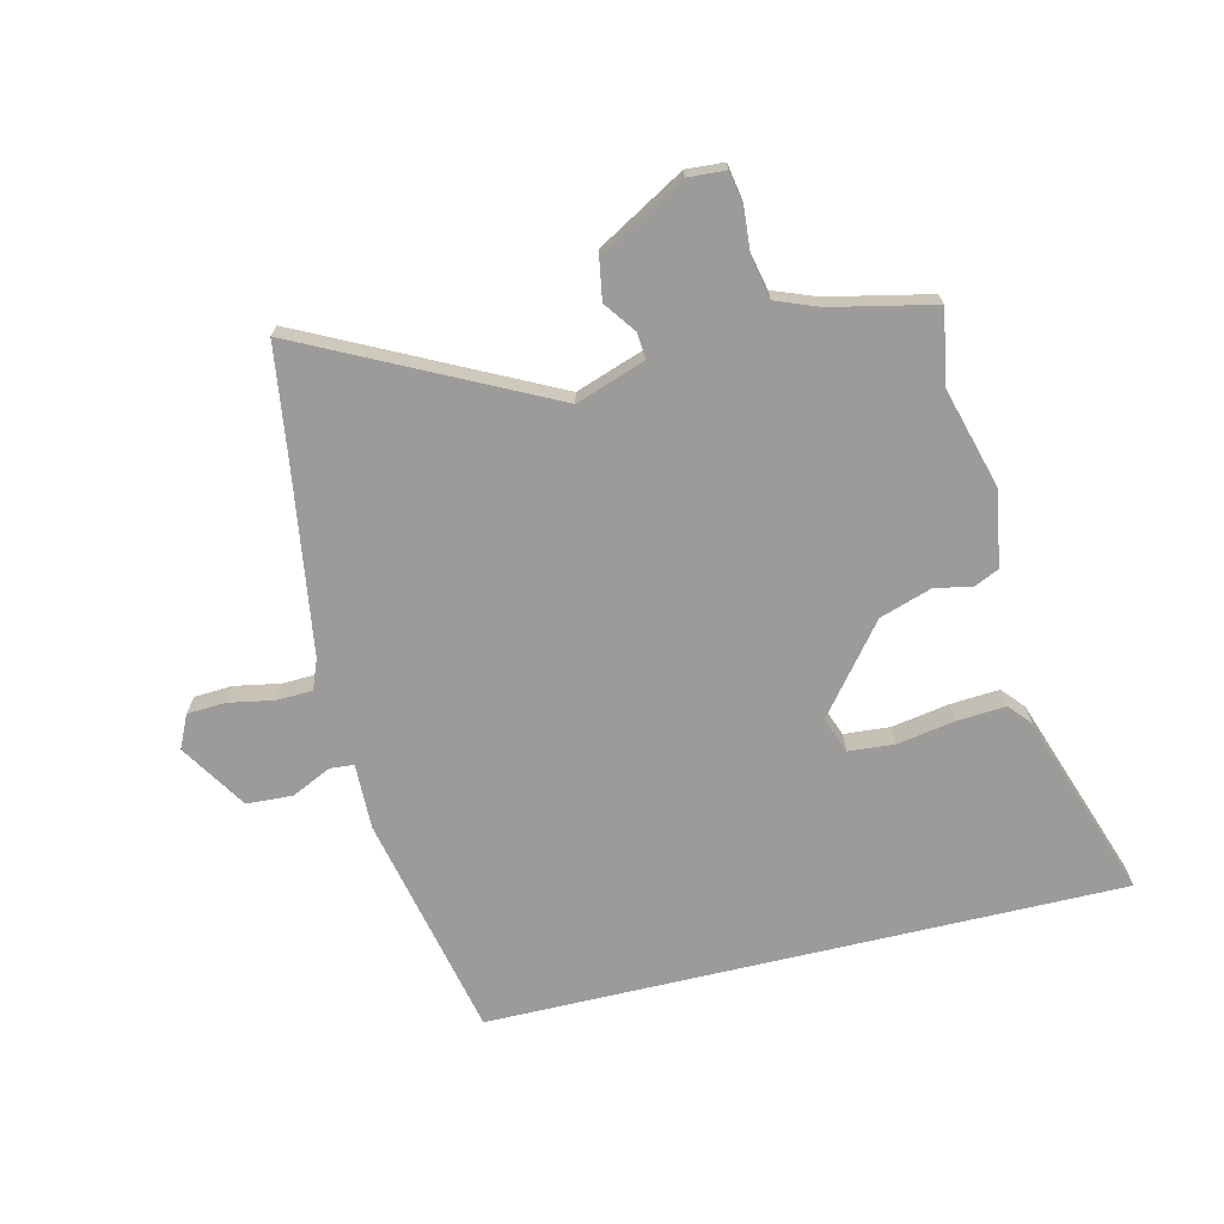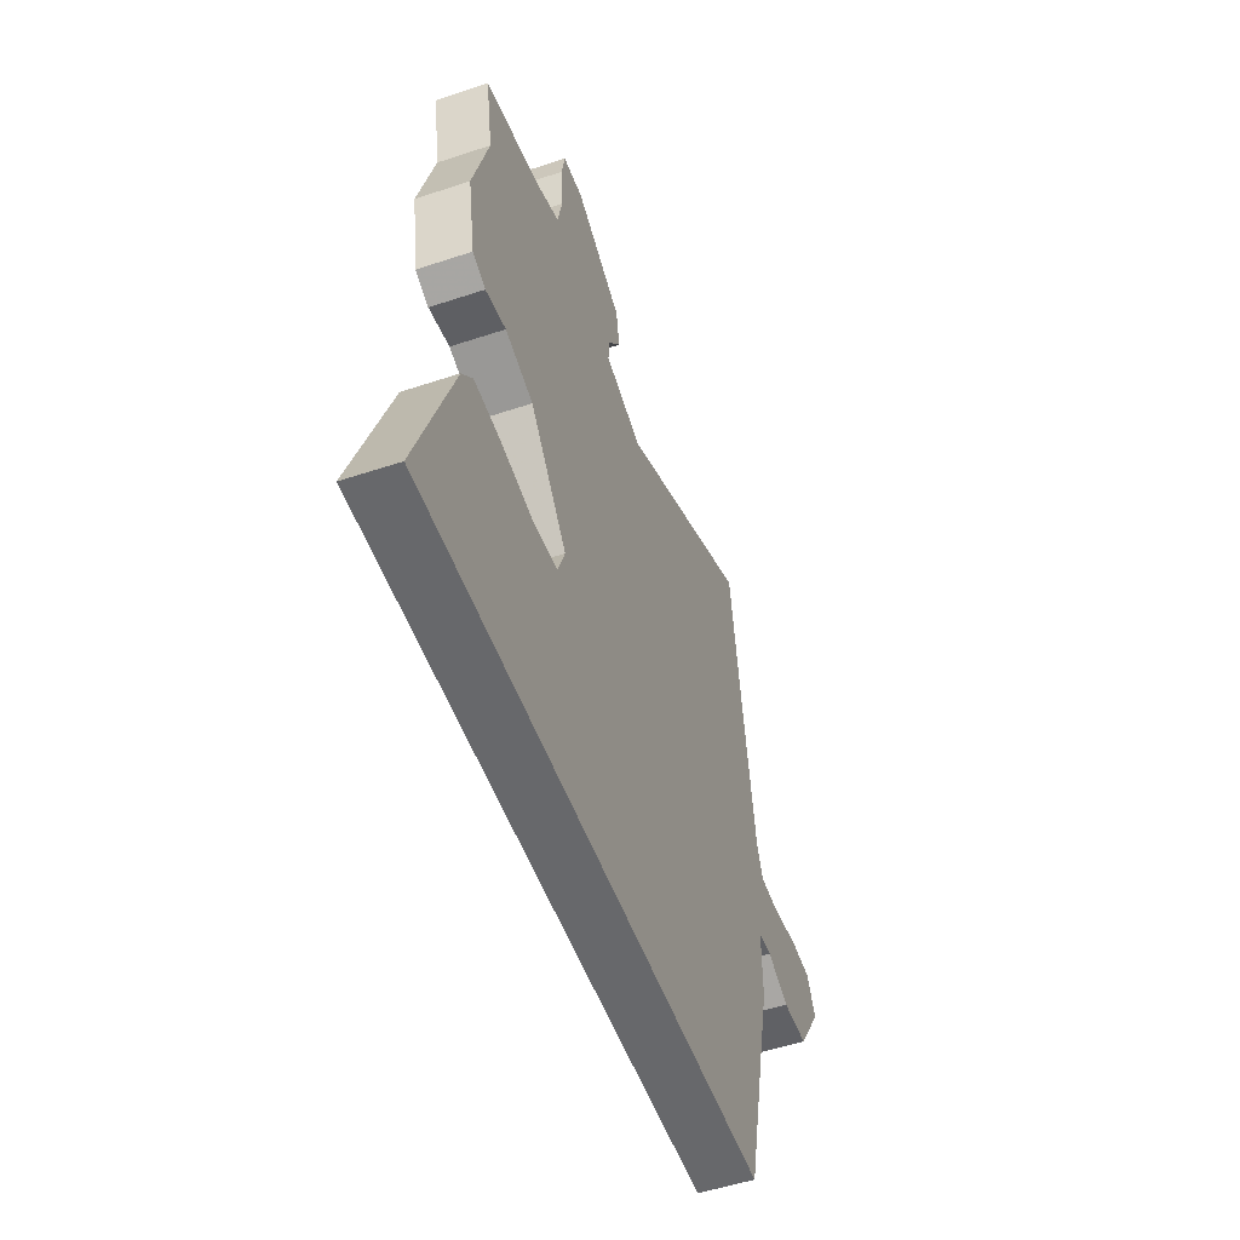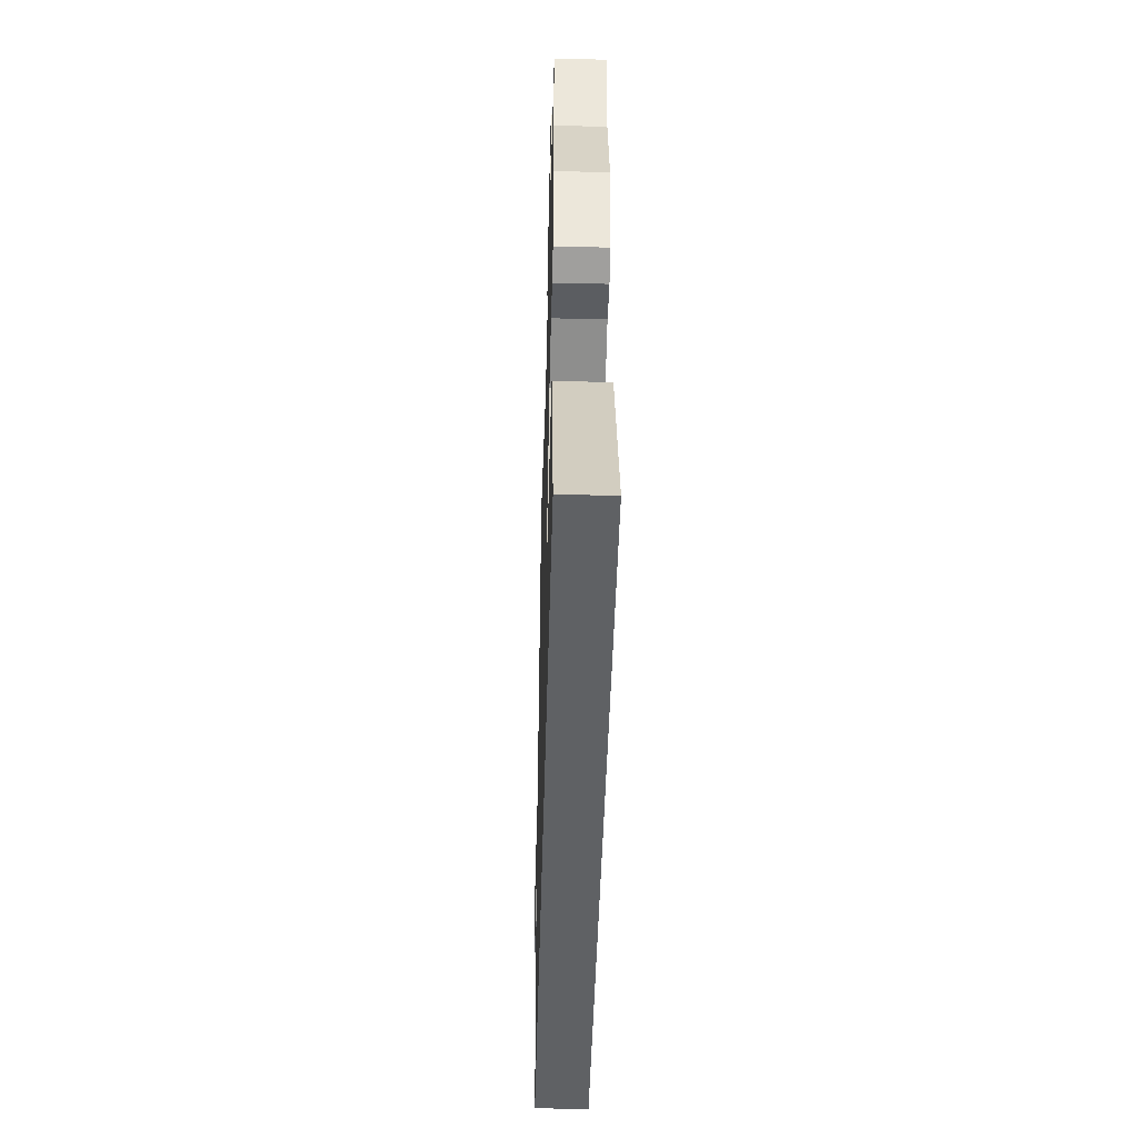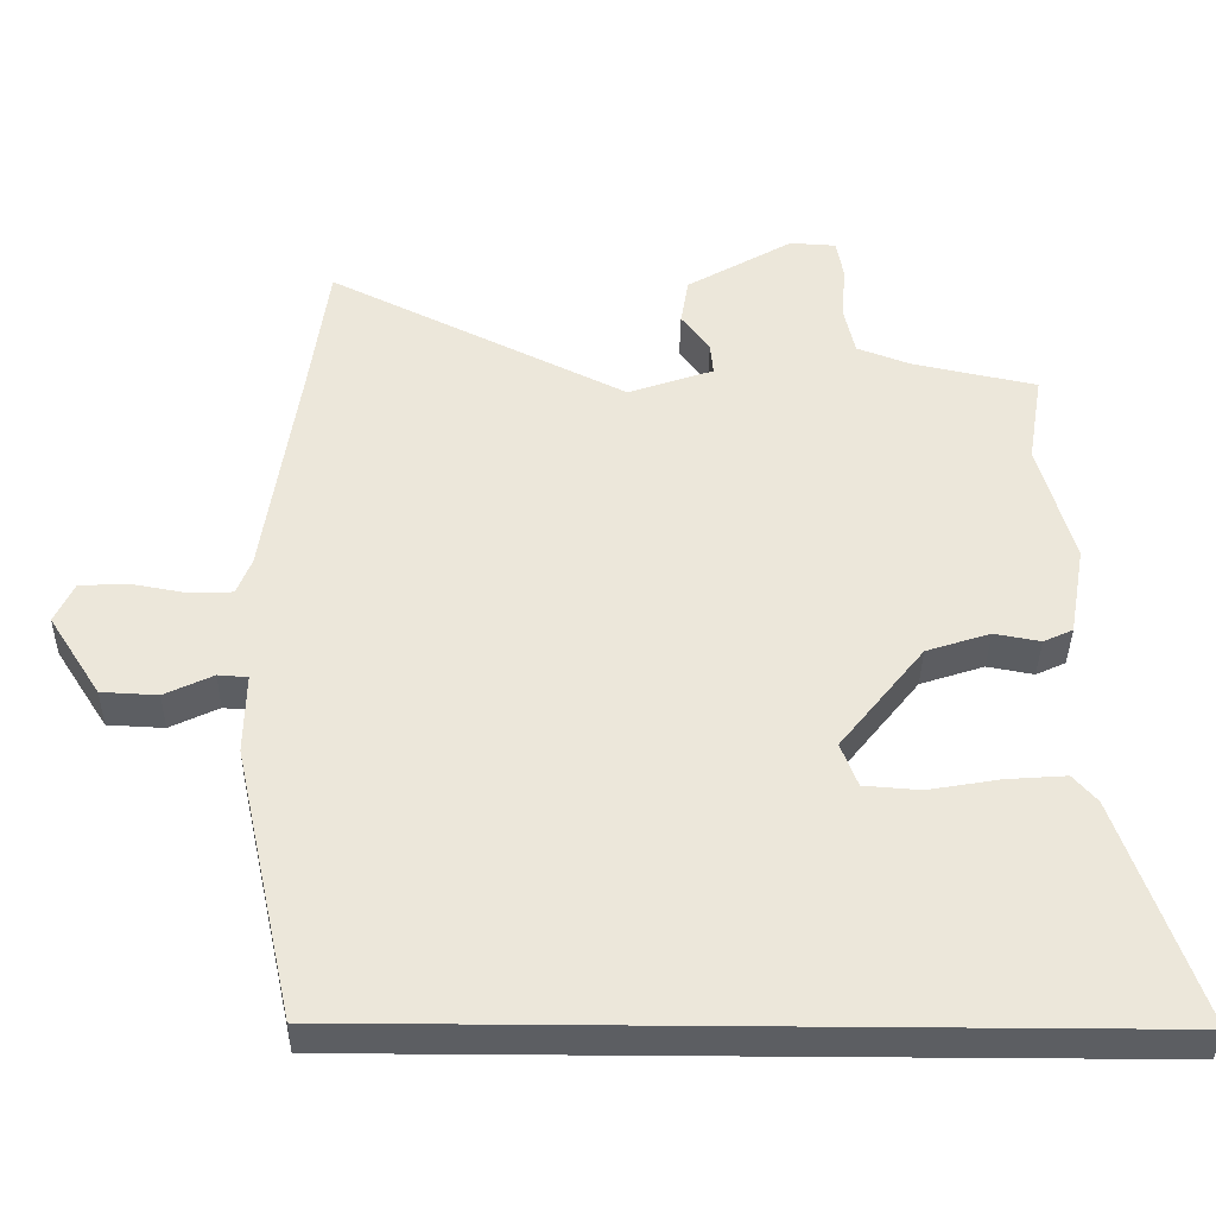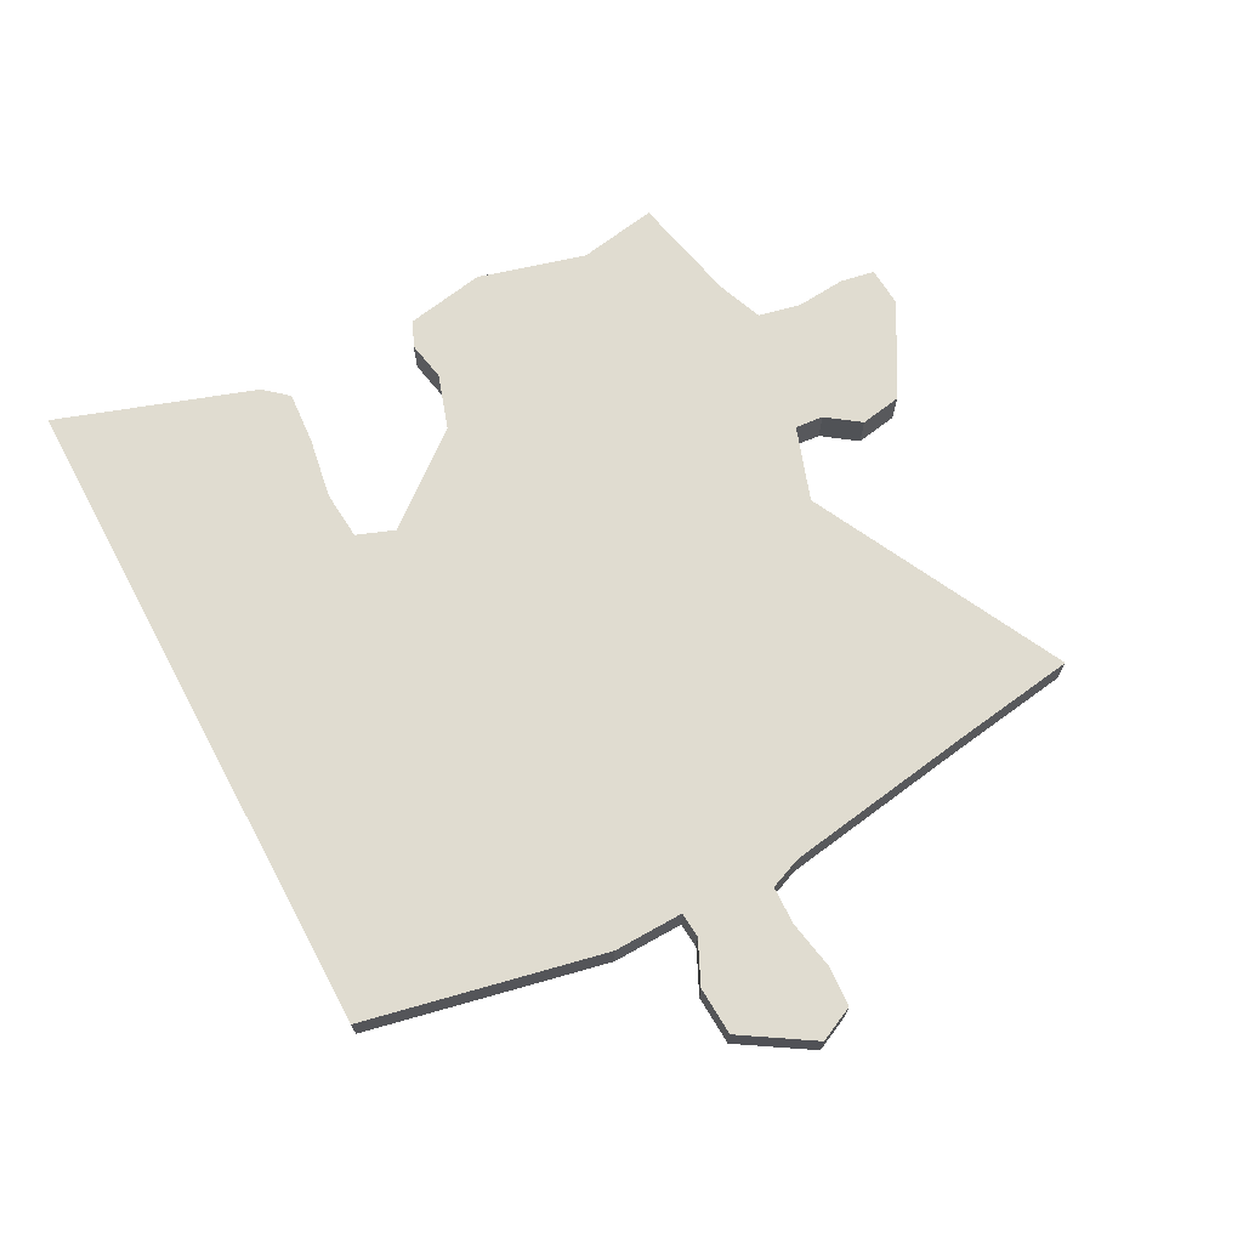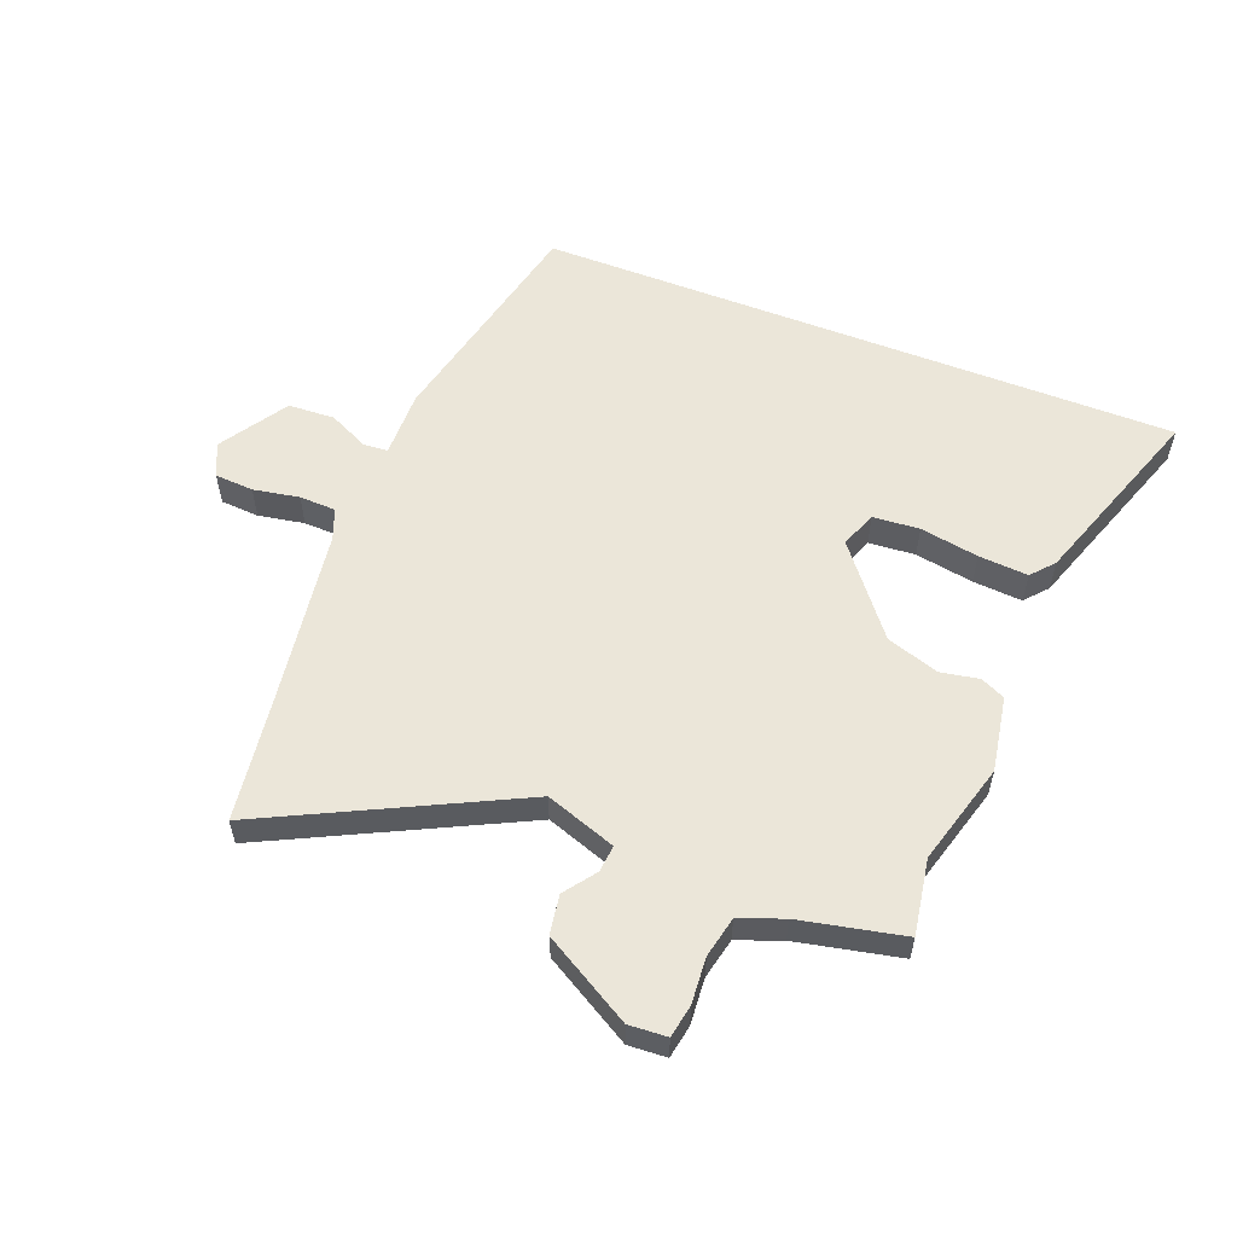
<metadata>
{"format":"obj","ext":"obj","renderer":"f3d","projection":"perspective","resolution":1024,"background":"white","views":[{"elev":-69.9,"azim":13.4,"up":"+Y"},{"elev":-52.5,"azim":109.7,"up":"+Z"},{"elev":-46.5,"azim":88.5,"up":"+Z"},{"elev":-38.1,"azim":-0.8,"up":"+Z"},{"elev":69.5,"azim":-118.3,"up":"+Y"},{"elev":56.6,"azim":21.4,"up":"+Y"}]}
</metadata>
<code>
v -0.456 0.07 -0.5
v -0.54 0.07 -0.119
v -0.538 0.07 -0.007
v -0.579 0.07 -0.004
v -0.646 0.07 -0.036
v -0.724 0.07 -0.032
v -0.796 0.07 0.081
v -0.77 0.07 0.137
v -0.705 0.07 0.141
v -0.628 0.07 0.127
v -0.567 0.07 0.129
v -0.547 0.07 0.18
v -0.501 0.07 0.49
v -0.474 0.07 0.685
v -0.062 0.07 0.481
v 0.056 0.07 0.522
v 0.052 0.07 0.567
v 0.013 0.07 0.62
v 0.024 0.07 0.686
v 0.171 0.07 0.771
v 0.235 0.07 0.767
v 0.245 0.07 0.712
v 0.239 0.07 0.635
v 0.254 0.07 0.567
v 0.327 0.07 0.539
v 0.5 0.07 0.502
v 0.479 0.07 0.376
v 0.527 0.07 0.205
v 0.505 0.07 0.079
v 0.464 0.07 0.06
v 0.4 0.07 0.072
v 0.312 0.07 0.043
v 0.196 0.07 -0.103
v 0.219 0.07 -0.164
v 0.297 0.07 -0.17
v 0.395 0.07 -0.153
v 0.478 0.07 -0.147
v 0.511 0.07 -0.185
v 0.62 0.07 -0.5
v -0.456 0 -0.5
v -0.54 0 -0.119
v -0.538 0 -0.007
v -0.579 0 -0.004
v -0.646 0 -0.036
v -0.724 0 -0.032
v -0.796 0 0.081
v -0.77 0 0.137
v -0.705 0 0.141
v -0.628 0 0.127
v -0.567 0 0.129
v -0.547 0 0.18
v -0.501 0 0.49
v -0.474 0 0.685
v -0.062 0 0.481
v 0.056 0 0.522
v 0.052 0 0.567
v 0.013 0 0.62
v 0.024 0 0.686
v 0.171 0 0.771
v 0.235 0 0.767
v 0.245 0 0.712
v 0.239 0 0.635
v 0.254 0 0.567
v 0.327 0 0.539
v 0.5 0 0.502
v 0.479 0 0.376
v 0.527 0 0.205
v 0.505 0 0.079
v 0.464 0 0.06
v 0.4 0 0.072
v 0.312 0 0.043
v 0.196 0 -0.103
v 0.219 0 -0.164
v 0.297 0 -0.17
v 0.395 0 -0.153
v 0.478 0 -0.147
v 0.511 0 -0.185
v 0.62 0 -0.5
f 35 36 37 38
f 35 38 39 1
f 28 29 30 31
f 27 28 31 32
f 25 26 27 32
f 24 25 32 33
f 20 21 22 23
f 20 23 24 33
f 17 18 19 20
f 16 17 20 33
f 13 14 15
f 12 13 15
f 11 12 15 16
f 7 8 9 10
f 7 10 11
f 4 5 6 7
f 3 4 7 11
f 1 2 3
f 34 35 1
f 33 34 1 3
f 3 11 16 33
f 77 76 75 74
f 40 78 77 74
f 70 69 68 67
f 71 70 67 66
f 71 66 65 64
f 72 71 64 63
f 62 61 60 59
f 72 63 62 59
f 59 58 57 56
f 72 59 56 55
f 54 53 52
f 54 52 51
f 55 54 51 50
f 49 48 47 46
f 50 49 46
f 46 45 44 43
f 50 46 43 42
f 42 41 40
f 40 74 73
f 42 40 73 72
f 72 55 50 42
f 1 40 41 2
f 2 41 42 3
f 3 42 43 4
f 4 43 44 5
f 5 44 45 6
f 6 45 46 7
f 7 46 47 8
f 8 47 48 9
f 9 48 49 10
f 10 49 50 11
f 11 50 51 12
f 12 51 52 13
f 13 52 53 14
f 14 53 54 15
f 15 54 55 16
f 16 55 56 17
f 17 56 57 18
f 18 57 58 19
f 19 58 59 20
f 20 59 60 21
f 21 60 61 22
f 22 61 62 23
f 23 62 63 24
f 24 63 64 25
f 25 64 65 26
f 26 65 66 27
f 27 66 67 28
f 28 67 68 29
f 29 68 69 30
f 30 69 70 31
f 31 70 71 32
f 32 71 72 33
f 33 72 73 34
f 34 73 74 35
f 35 74 75 36
f 36 75 76 37
f 37 76 77 38
f 38 77 78 39
f 39 78 40 1

</code>
